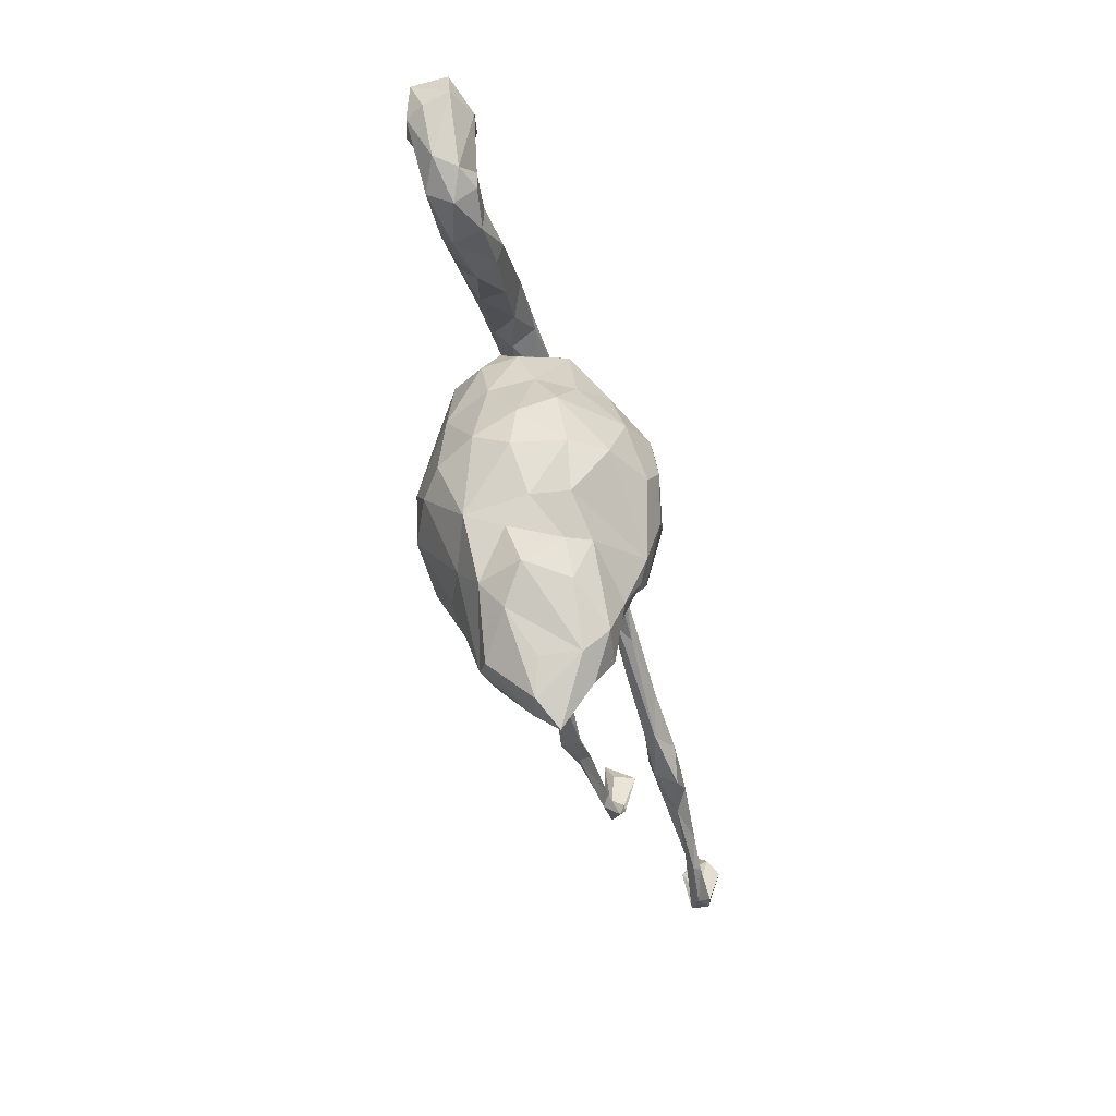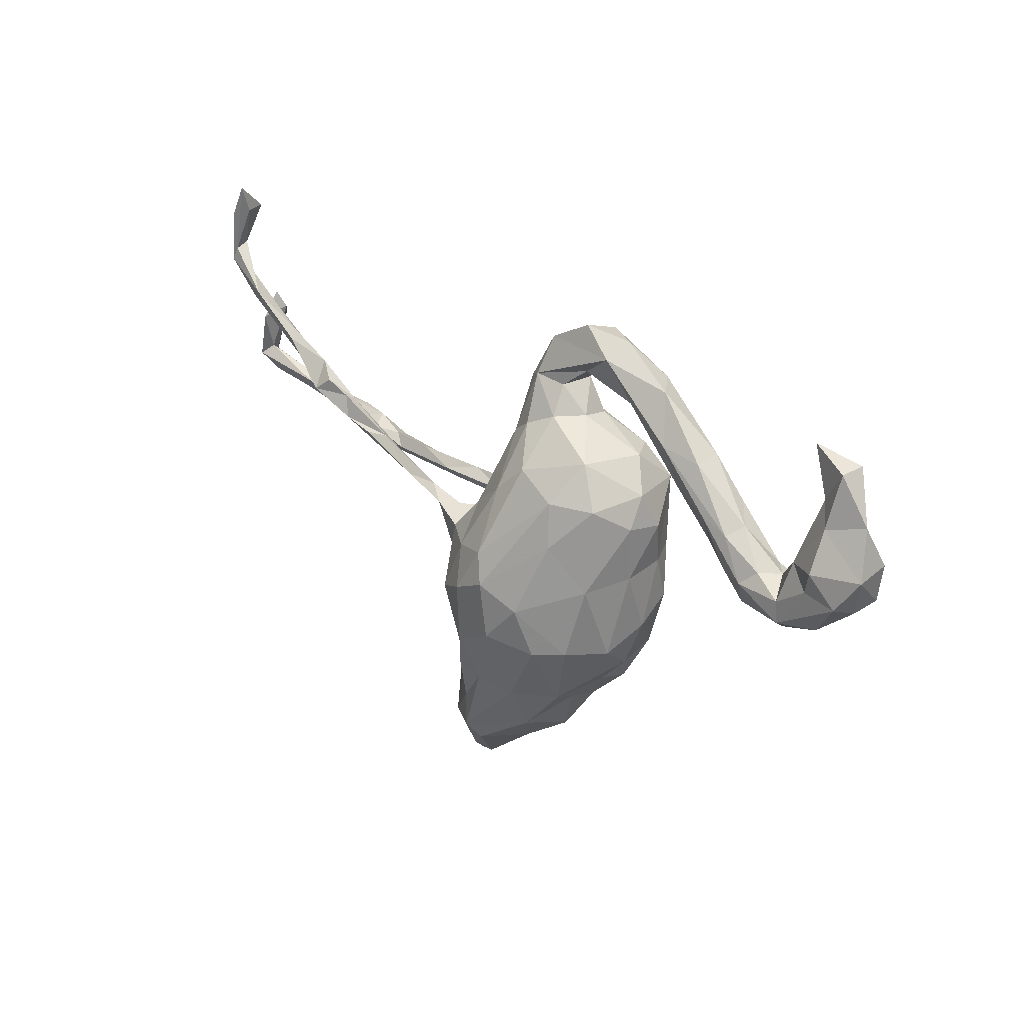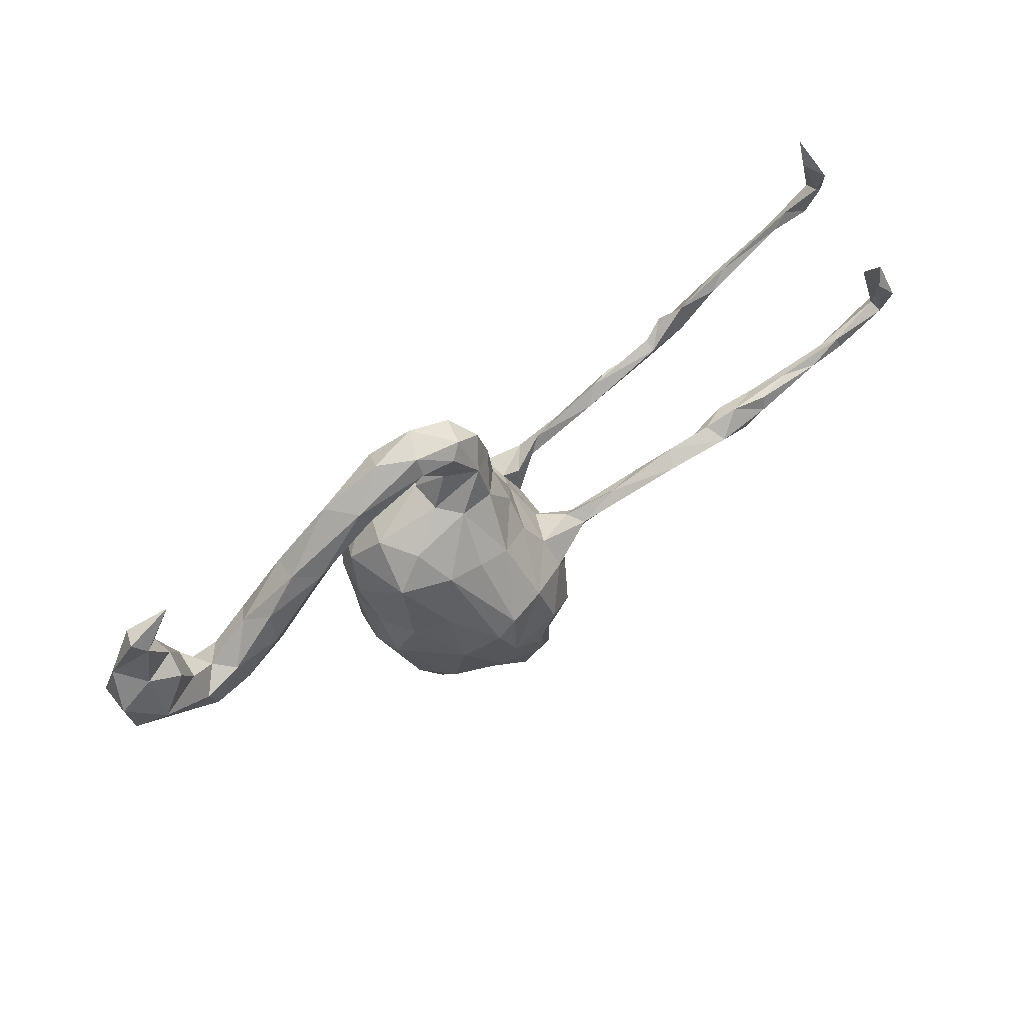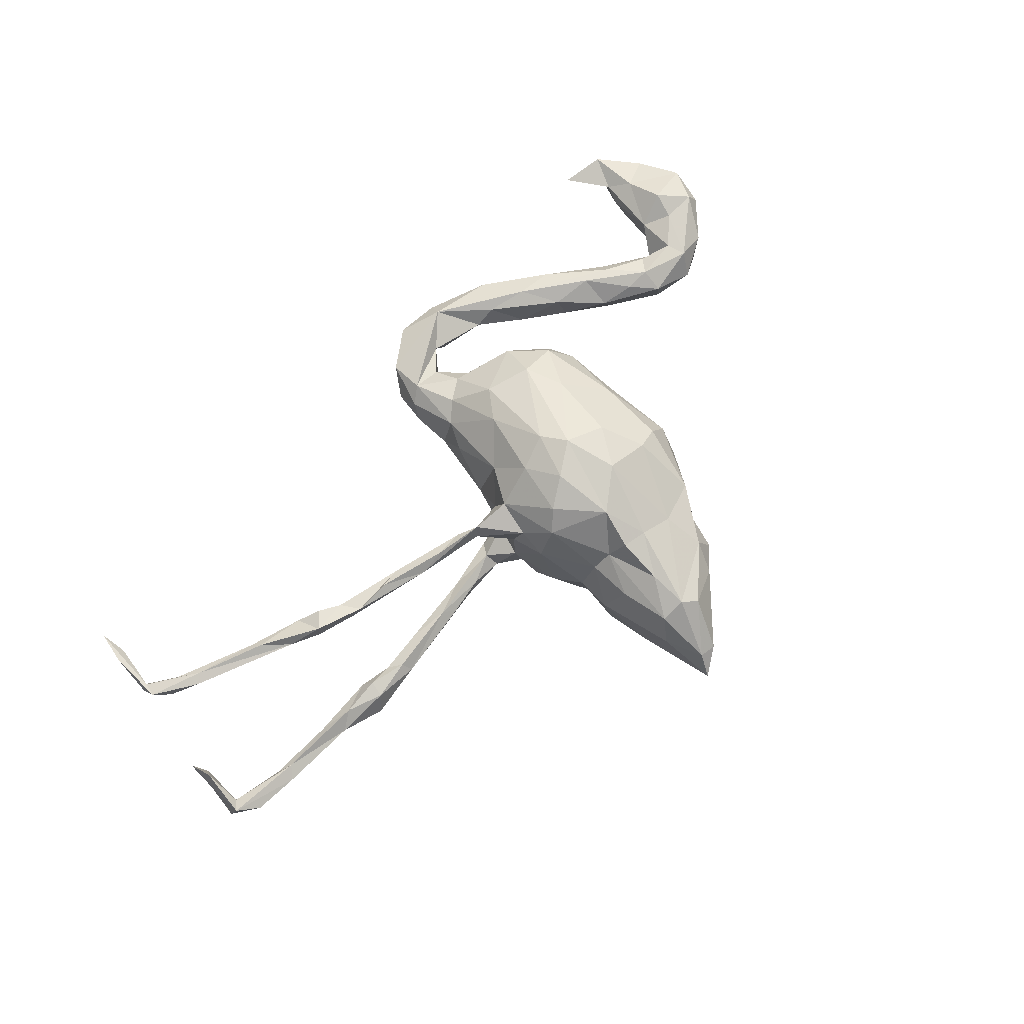
<metadata>
{"format":"obj","ext":"obj","renderer":"f3d","projection":"perspective","resolution":1024,"background":"white","views":[{"elev":-67.6,"azim":105.2,"up":"+Y"},{"elev":22.0,"azim":45.9,"up":"+Y"},{"elev":57.0,"azim":145.8,"up":"+Y"},{"elev":74.6,"azim":-56.2,"up":"+Z"}]}
</metadata>
<code>
v 0.6863 0.1073 0.02675
v 0.6728 0.1874 0.001965
v 0.672 0.05638 -0.0359
v 0.6839 0.1194 -0.03459
v 0.6294 0.1661 -0.0354
v 0.6381 0.2728 -0.02397
v 0.6485 0.05519 0.04177
v 0.6094 0.108 0.05604
v 0.6277 0.2644 0.01099
v 0.6648 0.04644 0.009969
v 0.569 -0.01342 -0.0238
v 0.5791 0.1574 -0.0503
v 0.5914 0.2129 0.002459
v 0.6233 0.0833 -0.06105
v 0.6153 0.2464 -0.0318
v 0.5904 0.06703 0.04056
v 0.5612 0.2944 -0.007599
v 0.5785 0.1866 -0.01728
v 0.5951 -0.004854 0.01218
v 0.612 0.1752 0.02702
v 0.5424 0.03529 -0.04358
v 0.5525 0.1017 0.02221
v 0.5529 0.09282 -0.02703
v 0.5377 -0.002595 0.0389
v 0.5349 0.03329 0.03832
v 0.5274 -0.004406 -0.04078
v 0.5114 0.06042 -0.005588
v 0.4797 0.06114 -0.03651
v 0.519 -0.02795 -0.002004
v 0.4857 0.06327 0.02617
v 0.4592 0.0405 0.04024
v 0.4374 0.123 0.003199
v 0.4188 0.05027 0.02972
v 0.4059 0.09638 -0.0467
v 0.4597 0.003793 -0.03067
v 0.4508 0.001429 0.02042
v 0.3868 0.07096 -0.03122
v 0.4036 0.1483 -0.0312
v 0.3774 0.1306 0.03775
v 0.3685 0.07761 0.007025
v 0.4228 0.1092 0.03404
v 0.3495 0.2088 0.02107
v 0.3124 0.1551 0.0215
v 0.3498 0.217 -0.02449
v 0.2866 0.2257 0.03473
v 0.318 0.139 -0.02476
v 0.3093 0.2095 -0.04686
v 0.2546 0.2038 -0.02113
v 0.2307 0.05599 -0.02203
v 0.2227 0.2574 0.02481
v 0.2146 -0.03233 0.03007
v 0.2633 0.3067 0.006663
v 0.2224 0.1161 0.01126
v 0.2235 0.3145 -0.04172
v 0.205 -0.136 -0.01642
v 0.1846 -0.04535 0.1066
v 0.2101 -0.02117 -0.04654
v 0.225 0.06295 0.04085
v 0.1682 0.3688 -0.007472
v 0.1976 -0.09957 -0.07894
v 0.1921 -0.1711 0.05708
v 0.1598 -0.2019 -0.08579
v 0.1907 0.09938 0.09723
v 0.1831 0.1708 -0.02244
v 0.1804 -0.2094 -0.000581
v 0.1758 -0.01698 -0.1063
v 0.1057 0.3419 -0.05062
v 0.1128 -0.07026 -0.1693
v 0.1164 0.3054 -0.02734
v 0.1515 0.1701 0.07666
v 0.1885 0.1143 -0.09755
v 0.1325 0.03175 0.1438
v 0.1883 0.2658 0.002335
v 0.2045 0.2815 -0.04222
v 0.1559 -0.1643 0.1239
v 0.1235 0.1067 0.133
v 0.1142 -0.2709 -0.0129
v 0.143 0.1685 -0.08063
v 0.1092 -0.2856 -0.07748
v 0.08211 0.2173 -0.04275
v 0.1097 0.1265 -0.1289
v 0.108 -0.2731 0.0923
v 0.1293 0.03611 -0.1491
v 0.05828 -0.02195 -0.1976
v 0.1172 -0.1775 -0.142
v 0.08504 -0.3004 0.03129
v 0.05011 0.1256 -0.1322
v 0.04631 0.208 -0.07438
v 0.1108 -0.1677 0.1591
v 0.1087 0.3742 -0.03801
v 0.1557 0.3432 0.03332
v 0.04629 0.3335 -0.04914
v 0.09379 0.3055 0.01507
v 0.09106 0.3849 0.01088
v 0.04409 -0.1481 -0.1847
v 0.02692 -0.04996 0.2015
v 0.08796 0.2245 0.009096
v 0.05725 0.2774 -0.03283
v 0.05409 0.2245 0.05391
v 0.03388 -0.1462 0.1941
v 0.0498 0.2742 0.02591
v 0.0905 -0.08678 0.1816
v 0.008875 -4.5e-05 0.1878
v 0.0273 -0.3555 0.08821
v 0.05635 -0.3335 -0.05369
v 0.01559 0.3502 0.01457
v 0.01071 -0.3832 -0.05387
v 0.05378 -0.3714 0.01471
v 0.001149 0.2867 0.03938
v 0.05085 0.1461 0.1244
v 0.02537 -0.08577 -0.2013
v 0.03355 -0.3149 -0.09128
v 0.006941 0.2051 0.06967
v -0.0495 -0.2385 -0.1564
v 0.02398 -0.2841 0.1251
v 0.02559 0.3509 -0.0325
v 0.02607 0.004432 -0.1971
v 0.001585 0.2739 -0.05372
v -0.01235 0.2066 -0.06532
v -0.005498 0.113 -0.1257
v -0.02161 0.3143 -0.01627
v -0.05497 -0.008463 0.1686
v 0.001574 0.1023 0.1352
v -0.04071 0.255 -0.01711
v -0.0353 -0.1432 -0.1857
v -0.06837 -0.08626 -0.1831
v -0.02872 0.2735 0.02016
v -0.06813 -0.4496 0.02227
v -0.03768 0.01201 -0.1783
v -0.03753 -0.07611 0.1957
v -0.000798 -0.401 0.0554
v -0.07255 -0.33 -0.1132
v -0.03128 -0.2625 0.1502
v -0.06148 0.1421 0.04502
v -0.05053 0.1877 -0.01697
v -0.1177 -0.4862 0.0386
v -0.06189 0.1334 -0.05217
v -0.03143 0.1826 0.05831
v -0.09331 -0.09712 0.173
v -0.07282 -0.2471 0.1564
v -0.04564 -0.1853 0.1827
v -0.1183 -0.03304 -0.1276
v -0.09552 -0.228 0.1181
v -0.1006 0.06666 0.006477
v -0.0684 0.0793 -0.08613
v -0.07669 -0.2615 -0.1393
v -0.08723 -0.3243 0.1299
v -0.07252 0.05131 0.1088
v -0.09746 -0.3922 0.1208
v -0.08331 -0.2178 -0.1307
v -0.07861 -0.4494 -0.04429
v -0.1321 -0.4502 -0.04843
v -0.124 -0.006756 0.1191
v -0.1359 -0.2182 -0.05901
v -0.07497 -0.4077 -0.08777
v -0.1324 -0.003469 -0.03041
v -0.1266 -0.1175 0.1431
v -0.1318 -0.3072 -0.07947
v -0.07519 -0.417 0.105
v -0.1391 -0.382 0.1029
v -0.1036 0.01868 -0.09754
v -0.1247 -0.216 0.08818
v -0.1242 0.0147 0.06022
v -0.1362 -0.3933 -0.07897
v -0.1382 -0.2933 0.09315
v -0.1314 -0.1471 -0.1381
v -0.1505 -0.06651 -0.09547
v -0.1505 -0.2073 0.02814
v -0.1585 0.000742 0.06203
v -0.1583 -0.1148 0.07937
v -0.148 -0.4772 0.05024
v -0.1575 -0.05127 0.0543
v -0.1479 -0.06677 0.1007
v -0.1627 -0.3632 -0.03261
v -0.1596 -0.05641 -0.03951
v -0.1672 -0.5072 0.0134
v -0.1624 -0.406 0.05035
v -0.1588 -0.1512 -0.04037
v -0.1608 -0.2828 -0.03726
v -0.1579 -0.1068 -0.08986
v -0.1651 -0.2682 0.0346
v -0.1965 -0.007518 -0.09152
v -0.1873 0.01435 0.09981
v -0.1722 0.01162 -0.07022
v -0.1892 -0.03212 -0.08225
v -0.1968 0.007776 0.07423
v -0.2162 0.03787 0.08526
v -0.2674 0.04446 0.09747
v -0.2714 0.01057 -0.07468
v -0.2457 -0.02068 -0.06502
v -0.1916 -0.008647 -0.0573
v -0.316 -0.01964 -0.06823
v -0.3368 -0.002603 -0.05495
v -0.3193 0.06642 0.06894
v -0.3151 0.05105 0.08524
v -0.2742 -0.02061 -0.08146
v -0.3799 0.09701 0.1
v -0.3427 0.09582 0.0879
v -0.3918 0.001934 -0.09293
v -0.4069 0.01984 -0.06472
v -0.4875 0.02657 -0.0663
v -0.4633 -0.01321 -0.07363
v -0.456 0.146 0.08635
v -0.4553 0.1156 0.07234
v -0.4422 0.1088 0.09448
v -0.5045 0.01236 -0.0995
v -0.4558 0.1358 0.06637
v -0.4672 0.004603 -0.05553
v -0.4896 0.1714 0.09833
v -0.5421 0.04952 -0.07486
v -0.5412 0.004587 -0.05331
v -0.5193 0.1498 0.1071
v -0.5213 0.1486 0.07121
v -0.5698 0.1792 0.08591
v -0.5308 0.03171 -0.04754
v -0.5245 0.1968 0.07976
v -0.5626 -0.007763 -0.08869
v -0.5978 0.03222 -0.09589
v -0.6001 0.0545 -0.08613
v -0.6001 0.03934 -0.05245
v -0.6579 0.06333 -0.07143
v -0.6041 0.2252 0.09387
v -0.5858 0.213 0.06889
v -0.6127 0.2424 0.08096
v -0.6354 0.02646 -0.07193
v -0.7142 0.2963 0.06833
v -0.7296 0.2824 0.08146
v -0.7492 0.07212 -0.06058
v -0.7103 0.2914 0.08619
v -0.7399 0.3243 0.07302
v -0.7556 0.4414 0.06556
v -0.7936 0.3416 0.08024
v -0.7724 0.3178 0.05947
v -0.7833 0.06822 -0.0803
v -0.7539 0.4873 0.08202
v -0.7178 0.064 -0.08527
v -0.7706 0.4429 0.02503
v -0.7769 0.4314 0.0879
v -0.7839 0.3635 0.07746
v -0.795 0.3667 0.05339
v -0.7849 0.3733 0.05329
v -0.7709 0.05532 -0.06965
v -0.7752 0.08821 -0.0749
v -0.8544 0.1881 -0.03453
v -0.8495 0.0735 -0.06054
v -0.8475 0.2026 -0.08421
v -0.8573 0.234 -0.06835
v -0.869 0.1833 -0.1012
v -0.8634 0.1214 -0.05959
v -0.8803 0.1049 -0.04194
v -0.8719 0.1089 -0.0782
v -0.89 0.115 -0.07185
f 219 218 236
f 184 161 182
f 199 182 196
f 199 196 202
f 242 250 245
f 189 199 200
f 200 201 208
f 219 236 221
f 220 221 228
f 236 218 225
f 225 220 228
f 236 225 242
f 225 228 242
f 236 242 234
f 156 161 184
f 175 156 191
f 156 184 191
f 185 175 191
f 191 184 189
f 185 191 190
f 189 184 182
f 185 190 196
f 196 190 192
f 191 189 193
f 190 191 193
f 190 193 192
f 189 182 199
f 193 189 200
f 202 196 192
f 192 193 202
f 193 200 208
f 193 208 202
f 199 202 206
f 202 208 211
f 246 247 244
f 124 119 135
f 118 88 119
f 80 78 88
f 64 78 80
f 47 48 74
f 47 46 48
f 44 38 47
f 124 118 119
f 98 80 118
f 80 88 118
f 97 80 98
f 54 47 74
f 44 47 54
f 121 116 118
f 92 118 116
f 92 98 118
f 67 98 92
f 74 69 67
f 67 54 74
f 90 54 67
f 94 90 116
f 116 90 92
f 90 67 92
f 54 90 59
f 132 164 158
f 164 132 155
f 112 155 132
f 146 132 158
f 114 132 146
f 112 132 114
f 146 158 150
f 88 120 119
f 194 187 186
f 88 87 120
f 88 81 87
f 78 81 88
f 78 71 81
f 246 248 247
f 172 173 186
f 114 146 150
f 125 150 166
f 125 114 150
f 95 114 125
f 85 114 95
f 125 166 126
f 111 95 125
f 68 95 111
f 85 95 68
f 142 126 166
f 126 111 125
f 111 126 129
f 84 111 117
f 68 111 84
f 129 126 142
f 117 111 129
f 83 68 84
f 120 117 129
f 81 117 87
f 81 84 117
f 81 83 84
f 87 117 120
f 114 79 112
f 114 85 79
f 62 79 85
f 60 62 85
f 123 113 138
f 204 205 212
f 204 212 213
f 173 183 186
f 183 195 186
f 123 110 113
f 205 198 203
f 212 205 203
f 212 203 209
f 209 216 212
f 213 212 214
f 72 63 76
f 148 123 138
f 188 198 197
f 188 197 195
f 195 197 205
f 197 198 205
f 56 63 72
f 123 148 122
f 122 148 153
f 153 148 163
f 183 187 188
f 195 183 188
f 188 187 198
f 173 153 183
f 153 163 183
f 102 56 72
f 157 153 173
f 157 173 170
f 61 56 75
f 75 89 82
f 143 141 157
f 143 157 162
f 162 157 170
f 167 142 180
f 180 142 166
f 68 60 85
f 66 60 68
f 57 60 66
f 206 217 218
f 182 185 196
f 182 142 185
f 142 167 185
f 161 142 182
f 129 142 161
f 210 206 218
f 145 129 161
f 66 83 71
f 120 129 145
f 71 83 81
f 248 251 252
f 246 251 248
f 66 68 83
f 210 219 221
f 220 210 221
f 211 215 220
f 215 210 220
f 208 201 215
f 201 210 215
f 206 210 201
f 200 206 201
f 200 199 206
f 71 49 57
f 28 35 34
f 28 26 35
f 28 21 26
f 23 14 21
f 11 26 21
f 14 11 21
f 14 3 11
f 245 250 252
f 251 245 252
f 234 245 251
f 234 242 245
f 249 243 251
f 243 234 251
f 228 249 250
f 242 228 250
f 228 243 249
f 243 236 234
f 228 221 243
f 221 236 243
f 137 145 144
f 249 244 250
f 120 145 137
f 210 218 219
f 71 57 66
f 53 49 71
f 34 37 46
f 5 4 14
f 14 4 3
f 250 248 252
f 75 56 102
f 139 153 157
f 82 89 115
f 143 162 165
f 104 82 115
f 133 140 147
f 140 143 147
f 147 143 160
f 160 143 165
f 104 115 149
f 149 115 133
f 104 149 159
f 149 133 147
f 149 147 160
f 159 149 171
f 171 149 160
f 103 110 123
f 72 76 96
f 96 76 103
f 103 76 110
f 102 72 96
f 103 122 130
f 122 103 123
f 139 122 153
f 130 122 139
f 75 102 89
f 89 102 100
f 102 96 100
f 100 96 141
f 141 96 130
f 141 130 139
f 141 139 157
f 115 89 100
f 133 100 141
f 143 140 141
f 115 100 133
f 133 141 140
f 246 249 251
f 249 246 244
f 135 119 137
f 119 120 137
f 64 71 78
f 53 71 64
f 47 34 46
f 38 34 47
f 38 28 34
f 12 14 23
f 5 14 12
f 235 231 237
f 18 5 12
f 238 235 237
f 231 239 241
f 32 44 42
f 239 238 232
f 151 136 176
f 136 171 176
f 152 151 176
f 151 128 136
f 176 177 174
f 151 108 131
f 105 86 108
f 174 181 179
f 77 86 105
f 168 179 181
f 168 154 179
f 178 168 170
f 154 168 178
f 55 61 65
f 178 170 175
f 170 172 175
f 55 51 61
f 51 55 57
f 163 175 172
f 163 156 175
f 79 77 105
f 69 73 93
f 52 59 91
f 52 54 59
f 106 94 116
f 59 90 94
f 91 59 94
f 131 128 151
f 222 224 229
f 216 224 222
f 165 162 181
f 108 86 104
f 108 104 131
f 160 165 181
f 177 160 181
f 181 174 177
f 131 104 159
f 131 159 136
f 128 131 136
f 171 160 177
f 136 159 171
f 171 177 176
f 231 235 239
f 239 235 238
f 250 247 248
f 96 103 130
f 212 216 222
f 214 212 222
f 63 70 76
f 76 70 110
f 70 99 110
f 174 152 176
f 164 152 174
f 155 152 164
f 155 151 152
f 107 151 155
f 107 108 151
f 158 174 179
f 158 164 174
f 112 107 155
f 112 105 107
f 105 108 107
f 79 105 112
f 154 158 179
f 62 65 77
f 62 77 79
f 166 154 178
f 150 154 166
f 62 55 65
f 60 55 62
f 167 175 185
f 175 180 178
f 175 167 180
f 57 55 60
f 218 217 225
f 217 211 225
f 202 211 217
f 211 208 215
f 225 211 220
f 150 158 154
f 166 178 180
f 206 202 217
f 148 134 144
f 138 134 148
f 63 58 53
f 40 33 39
f 31 41 39
f 16 8 22
f 1 20 8
f 7 1 8
f 207 204 213
f 207 213 216
f 209 207 216
f 203 207 209
f 63 53 70
f 43 39 45
f 39 41 45
f 8 20 22
f 223 213 214
f 224 216 223
f 213 223 216
f 113 109 138
f 99 109 113
f 110 99 113
f 70 97 99
f 41 42 45
f 233 226 227
f 214 229 227
f 226 214 227
f 223 214 226
f 138 109 127
f 20 13 22
f 43 45 50
f 229 224 230
f 230 224 226
f 224 223 226
f 99 101 109
f 45 91 50
f 52 91 45
f 230 233 241
f 230 226 233
f 229 239 232
f 227 232 233
f 229 230 239
f 227 229 232
f 67 69 93
f 67 93 98
f 52 44 54
f 74 73 69
f 121 118 124
f 97 64 80
f 244 247 250
f 9 6 17
f 6 15 17
f 106 116 121
f 109 106 127
f 127 106 121
f 13 9 17
f 13 17 15
f 74 48 73
f 98 93 101
f 97 98 101
f 127 121 124
f 15 2 5
f 2 6 9
f 6 2 15
f 20 2 9
f 15 5 18
f 20 9 13
f 15 18 13
f 42 44 52
f 48 43 50
f 48 50 73
f 127 124 138
f 138 124 135
f 134 138 135
f 93 91 109
f 73 91 93
f 240 233 232
f 232 238 240
f 241 233 240
f 230 241 239
f 237 241 240
f 238 237 240
f 237 231 241
f 99 97 101
f 45 42 52
f 101 93 109
f 50 91 73
f 94 106 91
f 91 106 109
f 86 82 104
f 77 82 86
f 162 168 181
f 77 65 82
f 61 75 82
f 65 61 82
f 168 162 170
f 170 173 172
f 61 51 56
f 169 172 186
f 169 163 172
f 51 58 56
f 187 194 198
f 194 186 195
f 169 186 187
f 183 169 187
f 163 169 183
f 148 144 163
f 58 63 56
f 36 31 33
f 31 30 41
f 36 24 31
f 31 25 30
f 24 25 31
f 16 22 25
f 16 25 24
f 7 16 24
f 19 7 24
f 7 8 16
f 195 205 204
f 204 194 195
f 194 204 207
f 198 194 207
f 31 39 33
f 198 207 203
f 1 7 10
f 49 58 51
f 49 51 57
f 29 36 35
f 29 24 36
f 11 29 26
f 29 19 24
f 11 19 29
f 144 156 163
f 37 36 40
f 36 33 40
f 37 35 36
f 25 27 30
f 27 23 21
f 25 22 27
f 3 19 11
f 3 10 19
f 10 7 19
f 5 2 4
f 18 12 23
f 28 27 21
f 34 35 37
f 145 161 144
f 144 161 156
f 26 29 35
f 70 64 97
f 1 2 20
f 13 18 22
f 22 18 23
f 32 38 44
f 41 32 42
f 46 43 48
f 53 64 70
f 135 137 144
f 134 135 144
f 1 4 2
f 4 1 3
f 3 1 10
f 22 23 27
f 30 27 32
f 32 27 28
f 41 30 32
f 32 28 38
f 46 37 40
f 39 43 40
f 40 43 46
f 49 53 58
f 222 229 214

</code>
